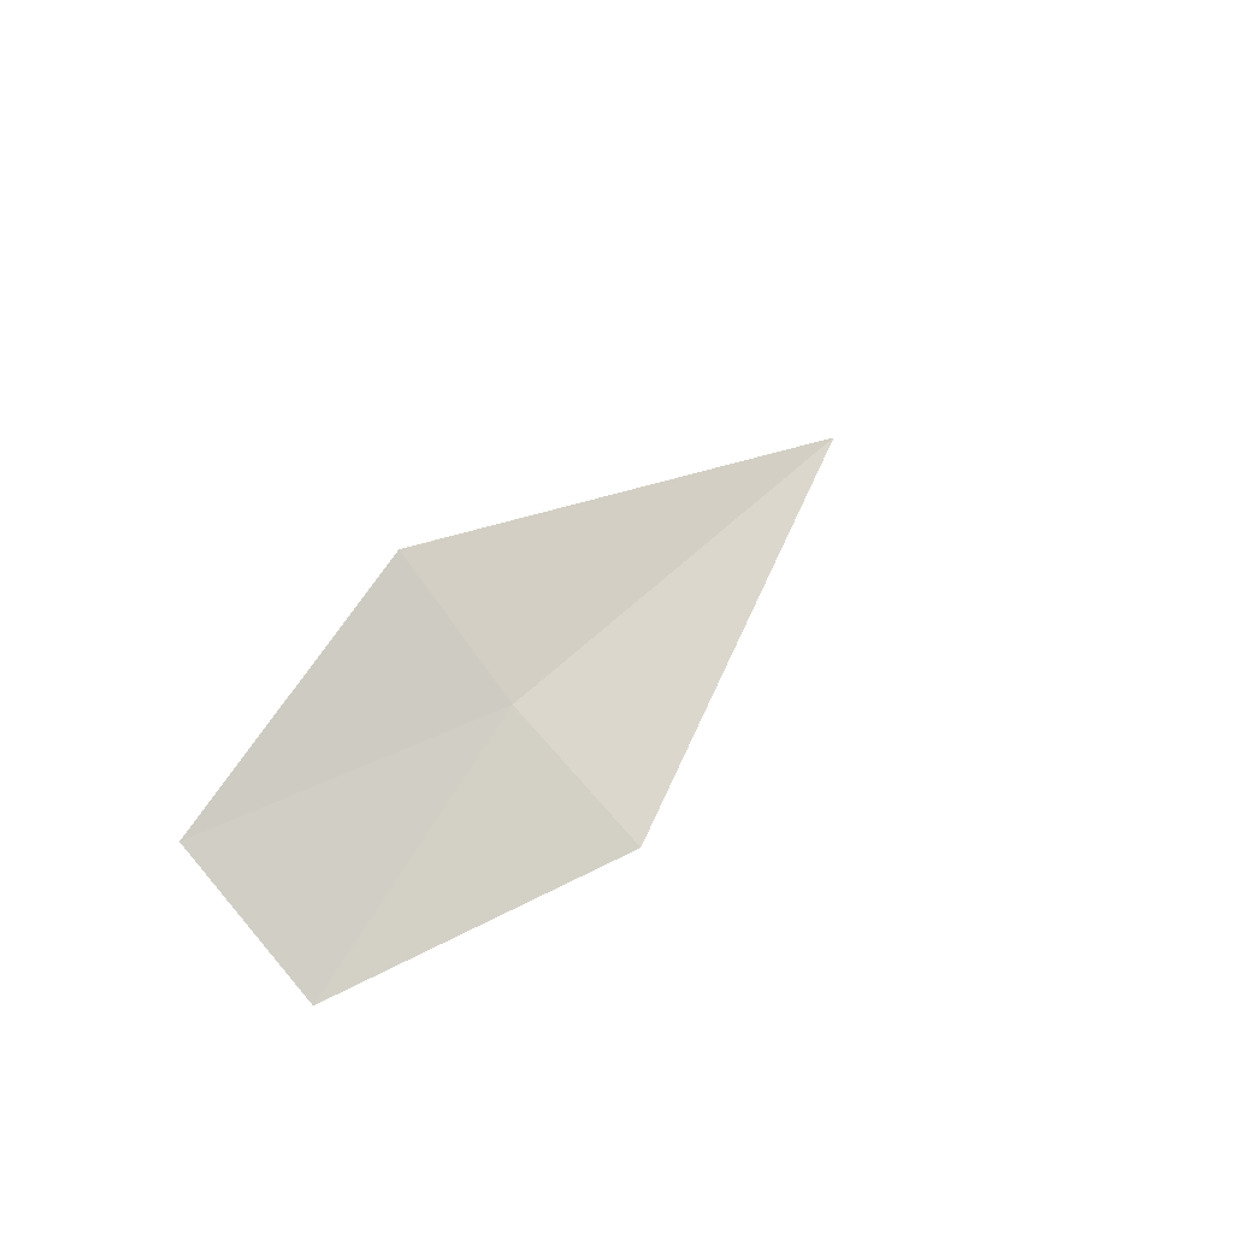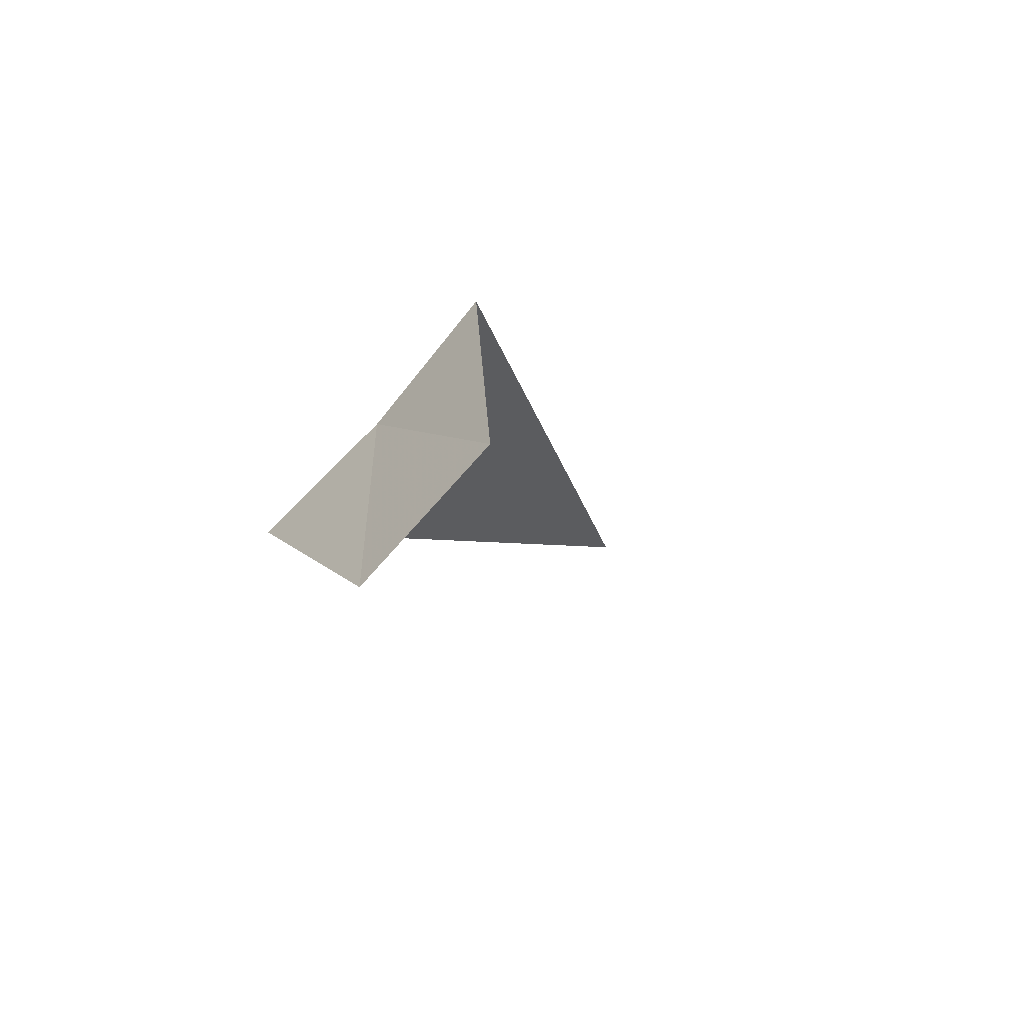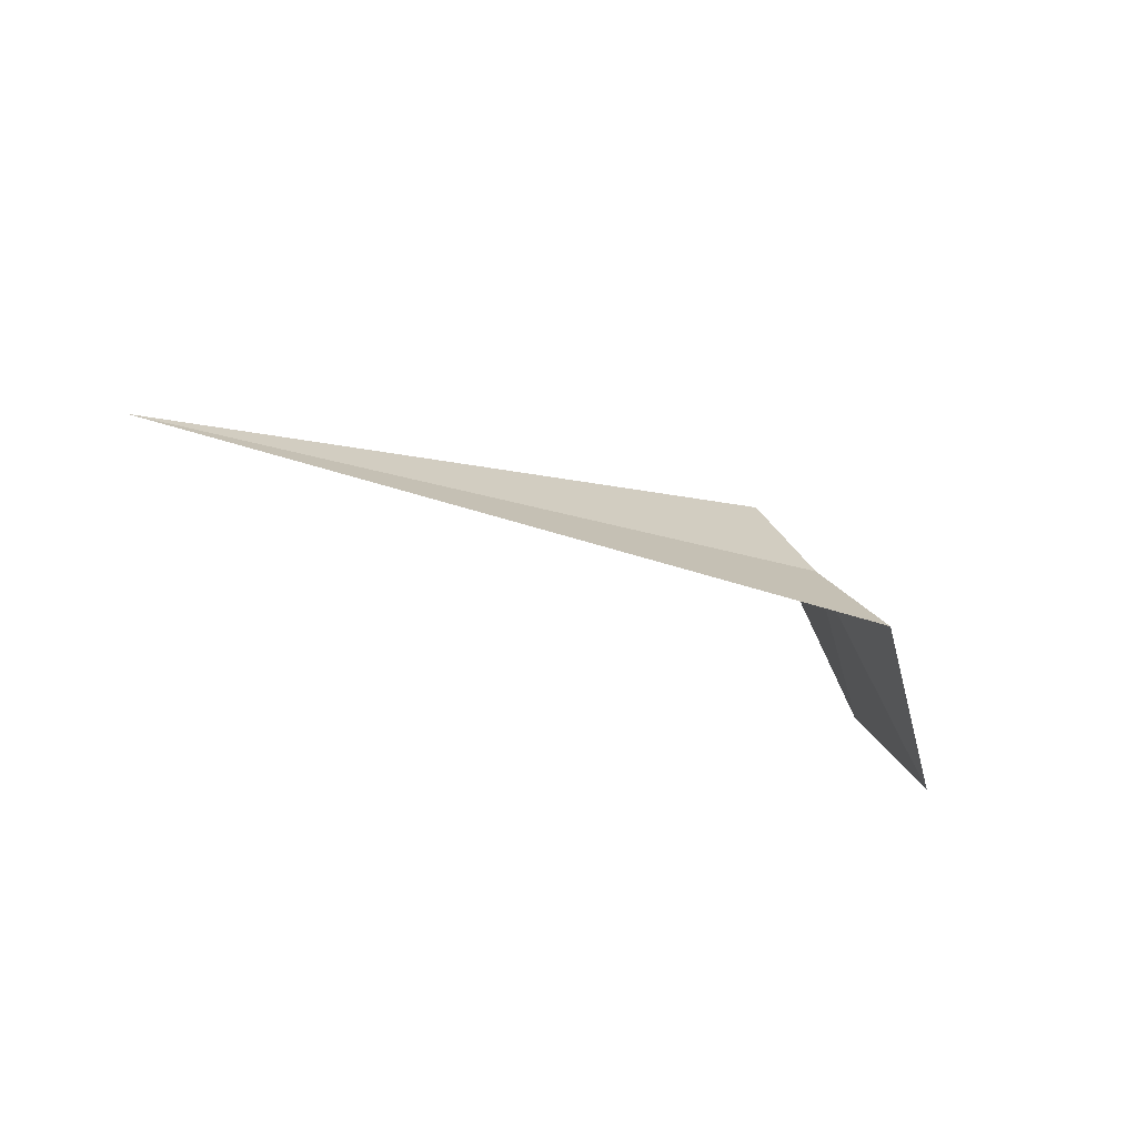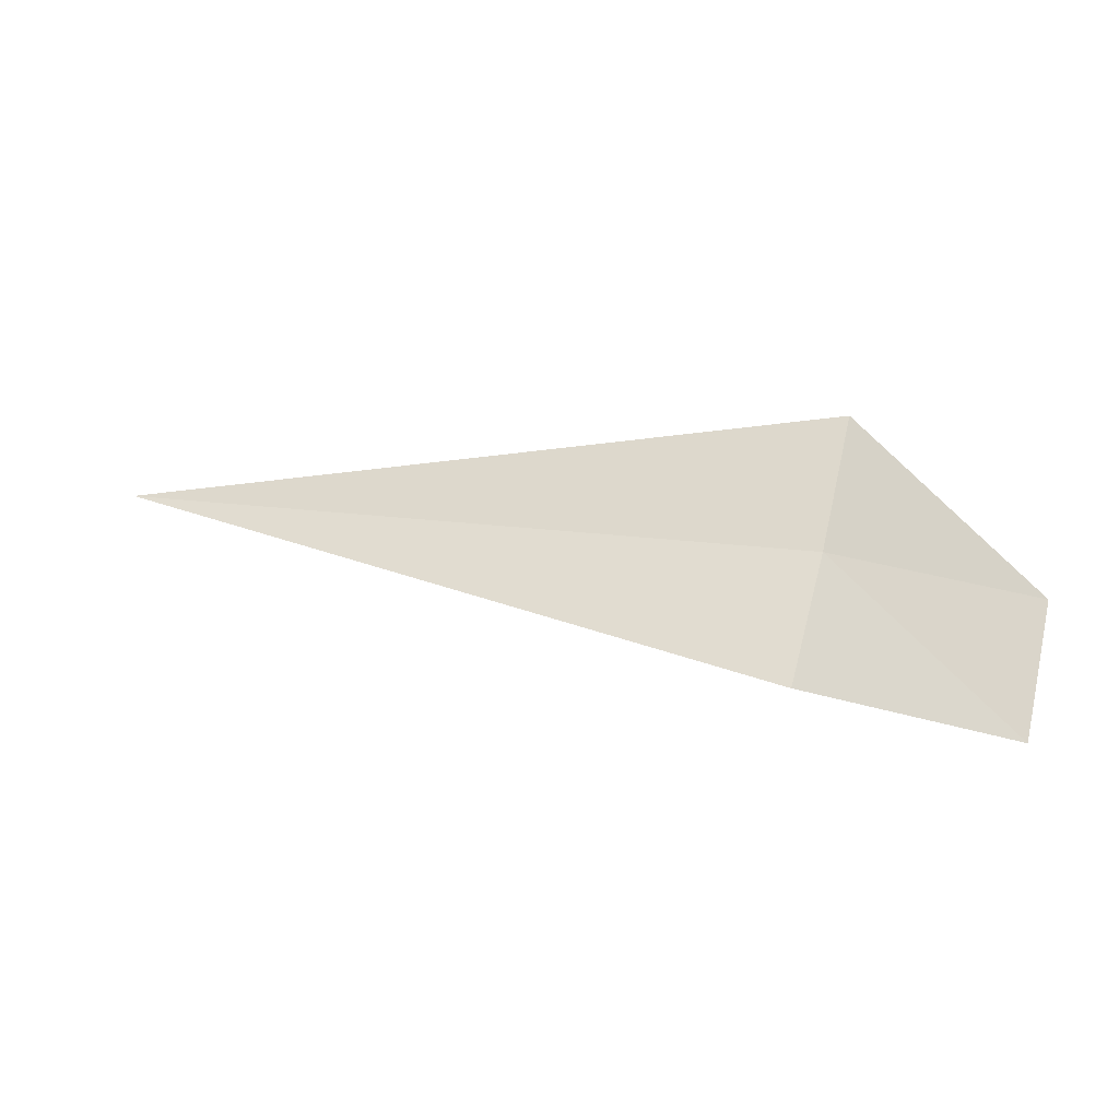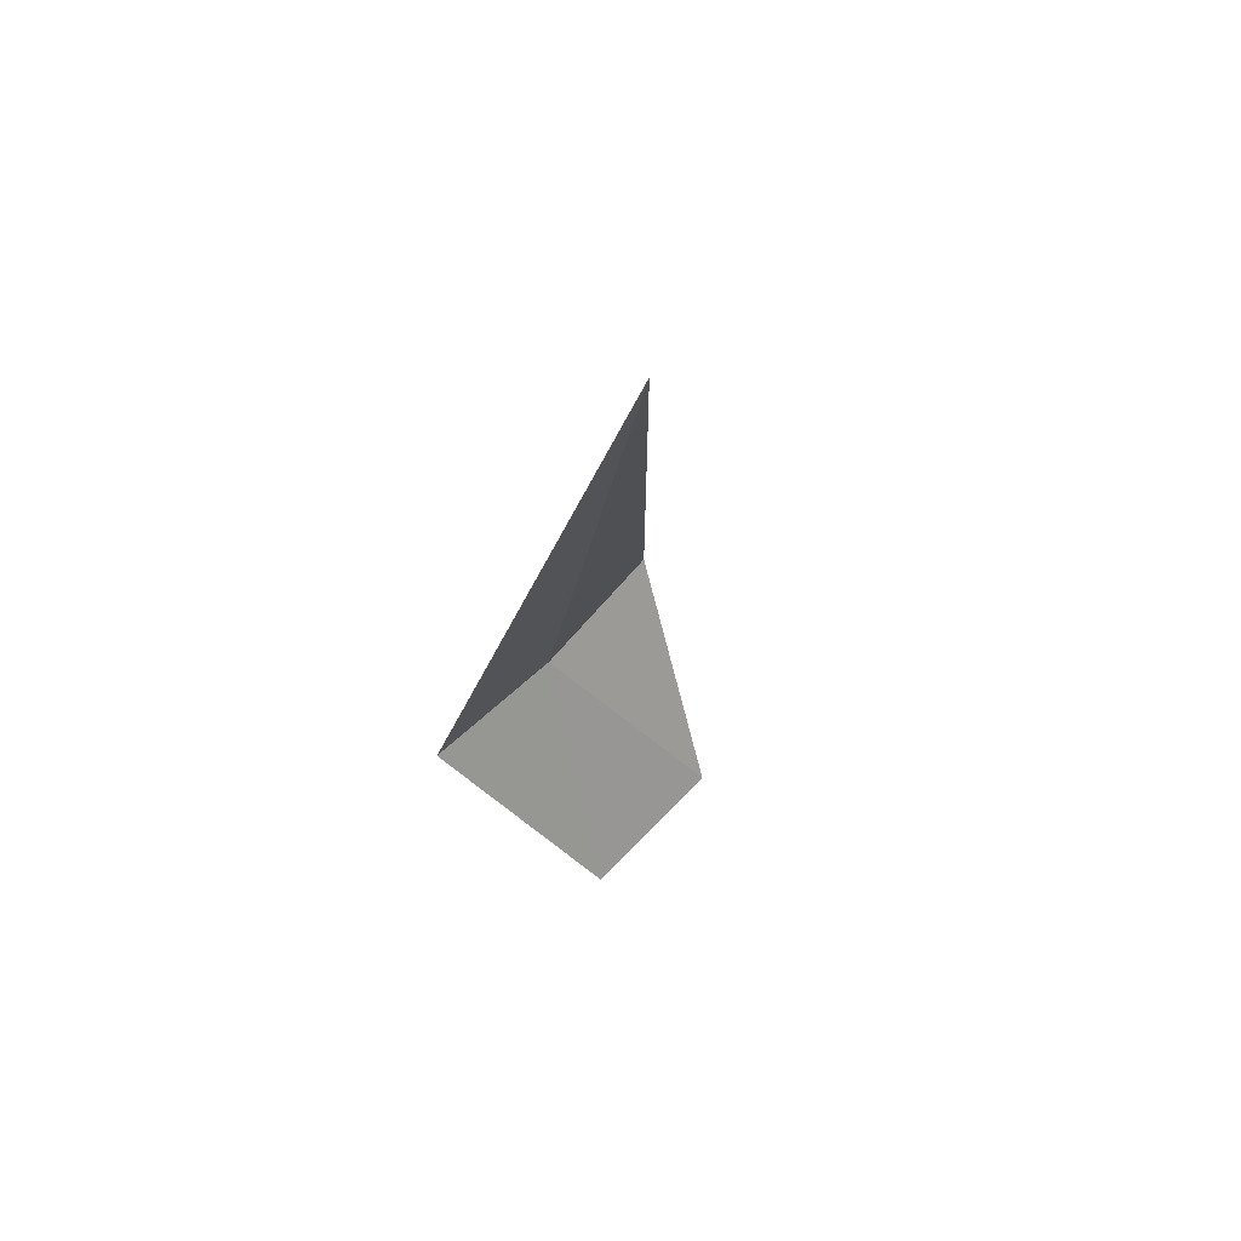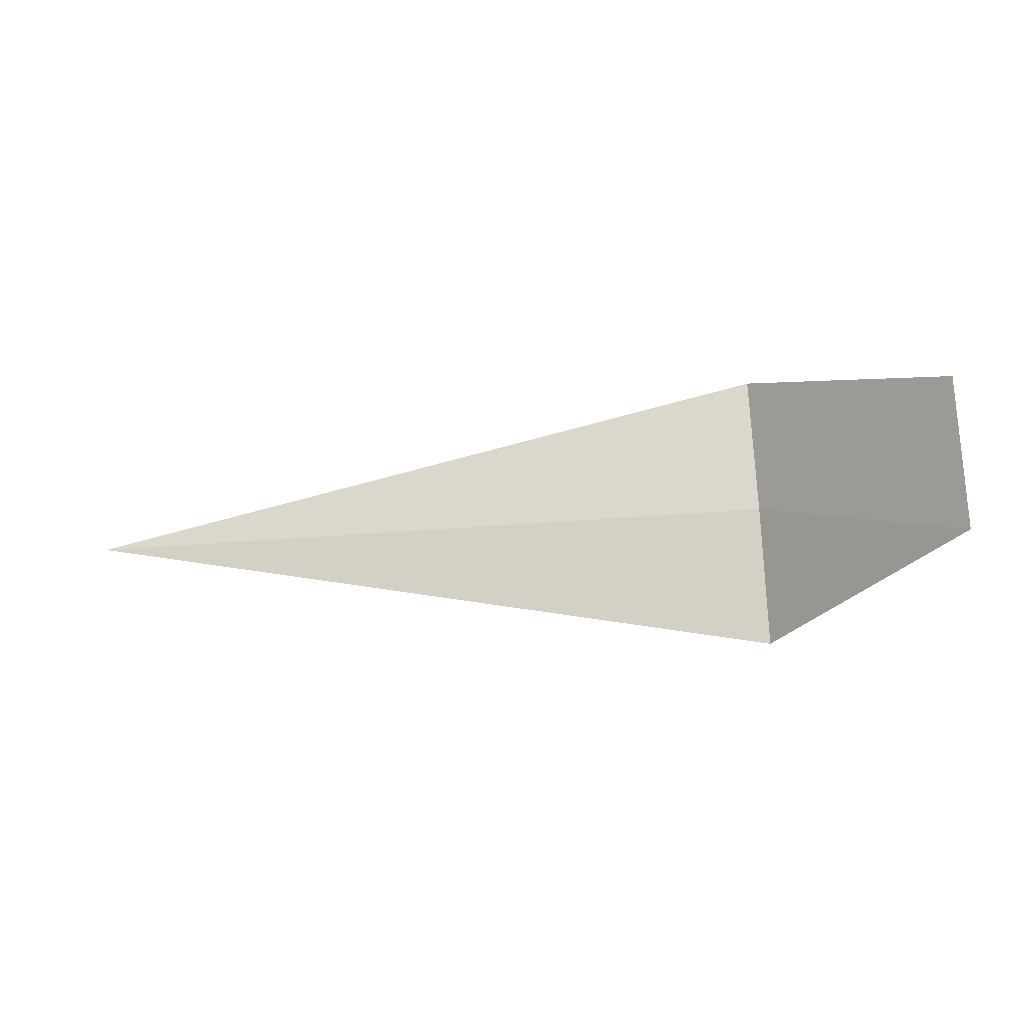
<metadata>
{"format":"obj","ext":"obj","renderer":"f3d","projection":"perspective","resolution":1024,"background":"white","views":[{"elev":23.1,"azim":-64.7,"up":"+Y"},{"elev":-11.0,"azim":-69.7,"up":"+Z"},{"elev":-22.2,"azim":150.4,"up":"+Z"},{"elev":13.9,"azim":-160.2,"up":"+Z"},{"elev":-17.0,"azim":82.7,"up":"+Y"},{"elev":-58.9,"azim":-175.8,"up":"+Y"}]}
</metadata>
<code>
v -1.981 -13.08 15.7
v -1.981 -13.62 16.29
v -2.981 -14.08 15.3
v -2.981 -13.47 14.7
v -1.981 -12.47 15.18
v 1.915 -13.08 15.7
f 1 3 2
f 1 5 4
f 1 4 3
f 1 2 6
f 1 6 5

</code>
